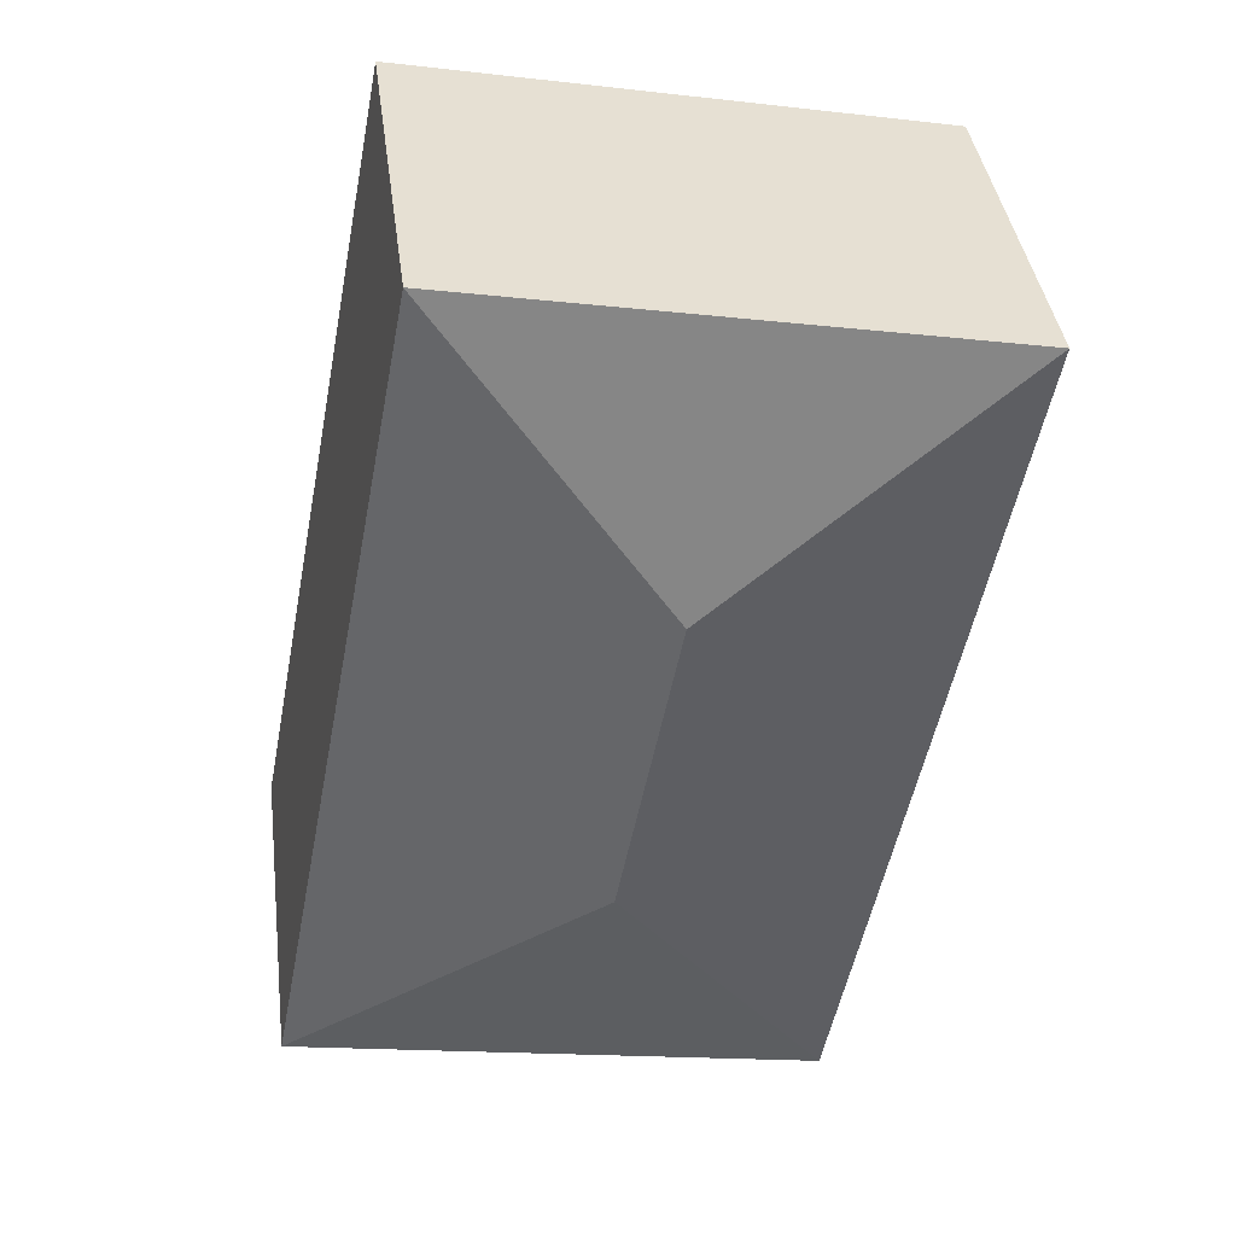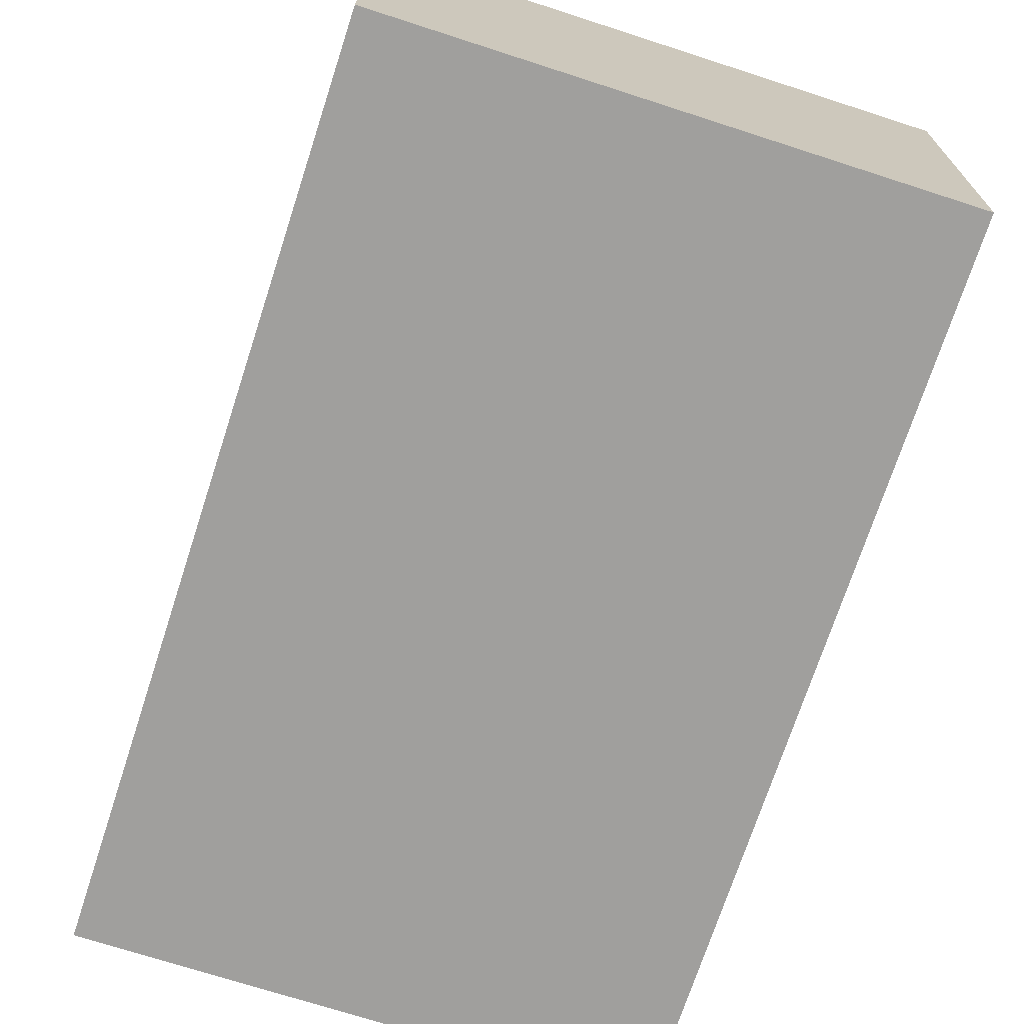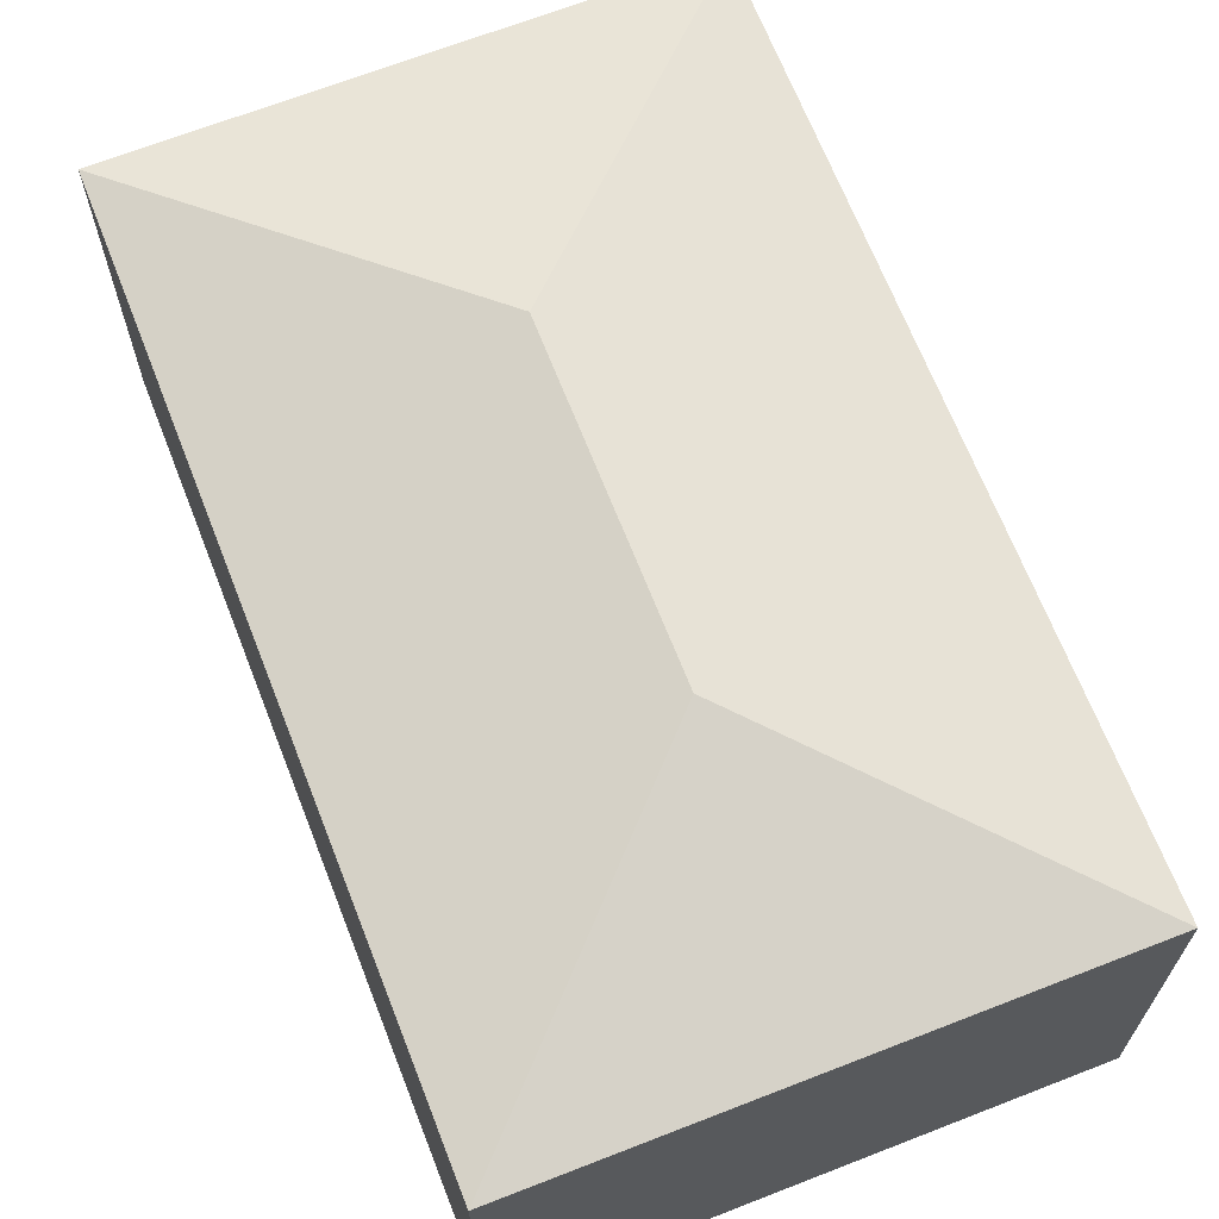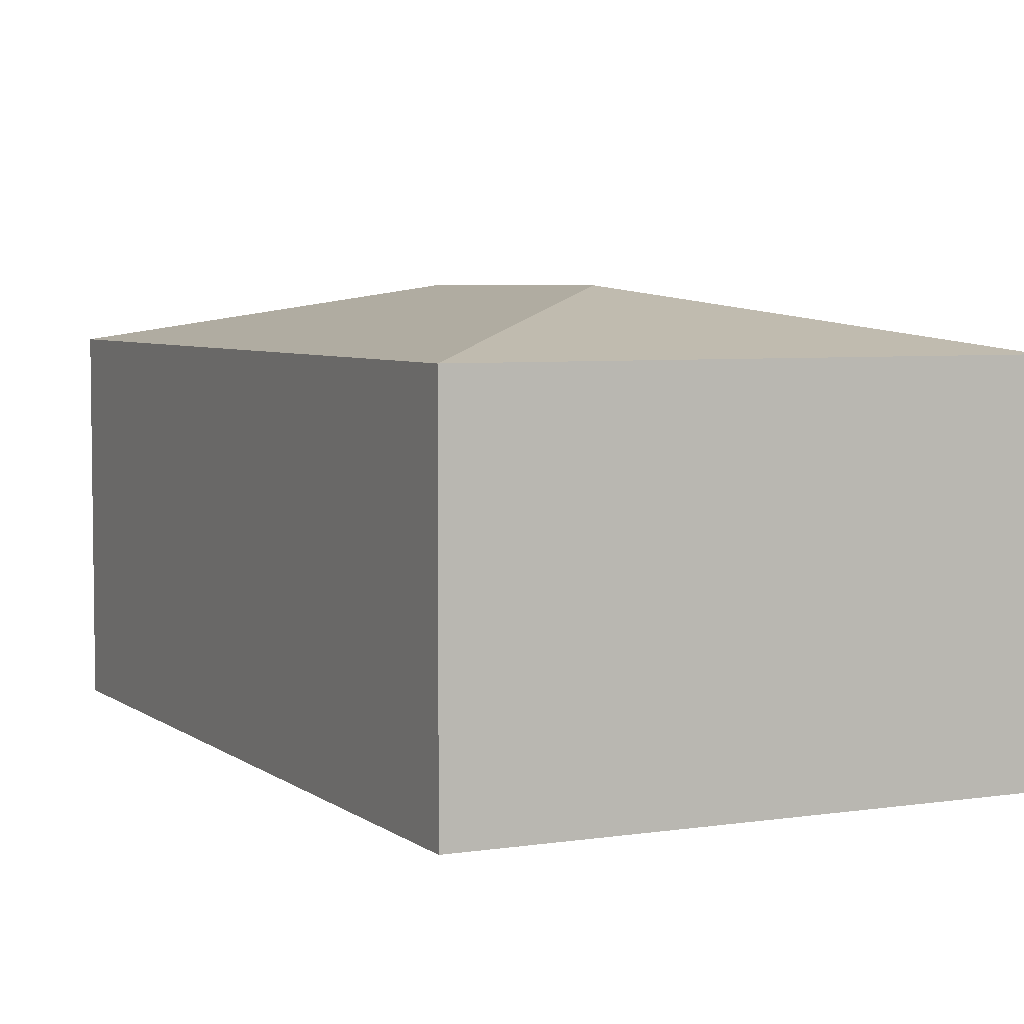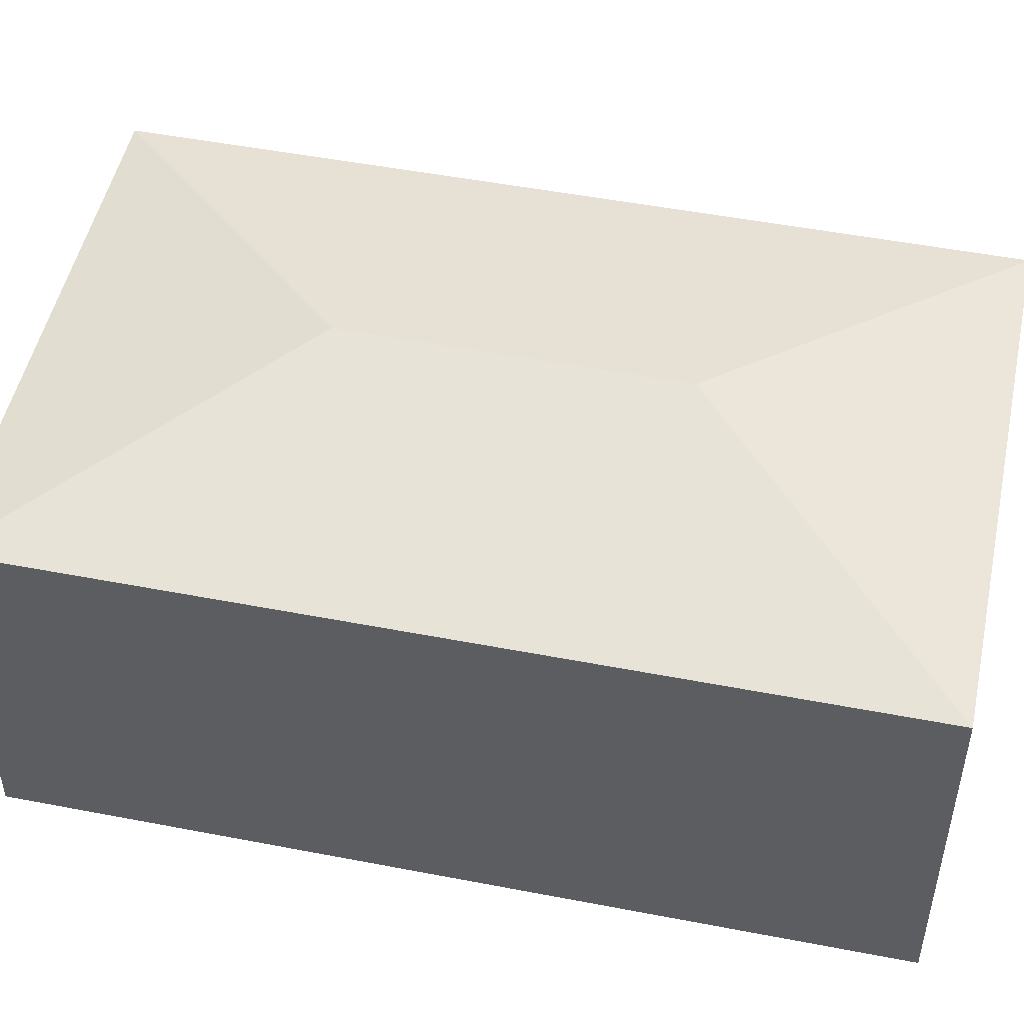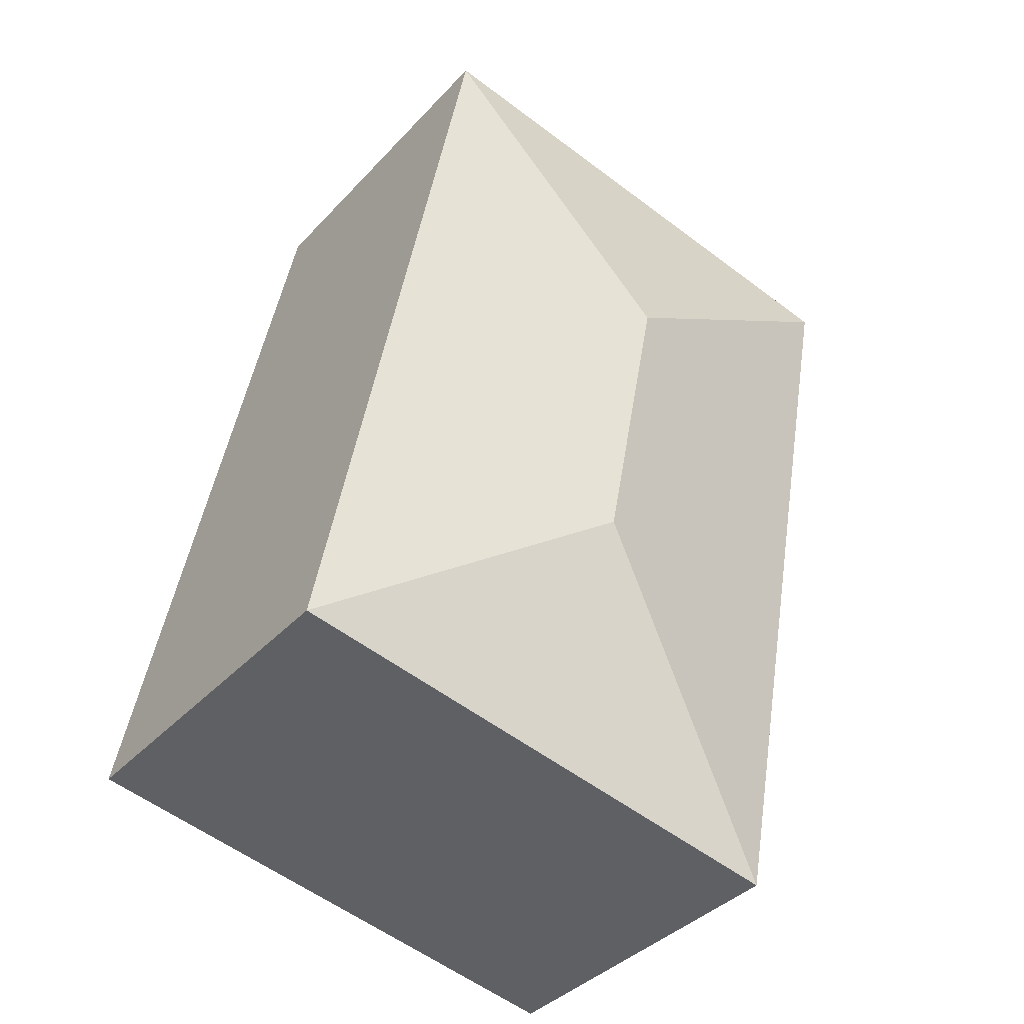
<metadata>
{"format":"obj","ext":"obj","renderer":"f3d","projection":"perspective","resolution":1024,"background":"white","views":[{"elev":39.9,"azim":172.6,"up":"+Z"},{"elev":-71.3,"azim":-28.8,"up":"+Y"},{"elev":67.5,"azim":147.8,"up":"+Y"},{"elev":5.1,"azim":-36.8,"up":"+Y"},{"elev":49.8,"azim":91.2,"up":"+Y"},{"elev":-38.2,"azim":142.8,"up":"+Z"}]}
</metadata>
<code>
v  2.542 2.826 -3.582
v  3.582 2.449 0.685
v  4.675 2.449 -5.03
v  2.134 2.826 -1.449
v  0 2.449 1.5e-16
v  1.093 2.449 -5.715
v  0 0 0
v  3.582 -4.194e-17 0.685
v  4.675 3.08e-16 -5.03
v  1.093 3.499e-16 -5.715
g defaultobject
f 1 2 3
f 2 1 4
f 4 5 2
f 1 3 6
f 4 6 5
f 6 4 1
f 7 2 5
f 2 7 8
f 8 3 2
f 3 8 9
f 9 6 3
f 6 9 10
f 10 5 6
f 5 10 7
f 10 8 7
f 8 10 9

</code>
